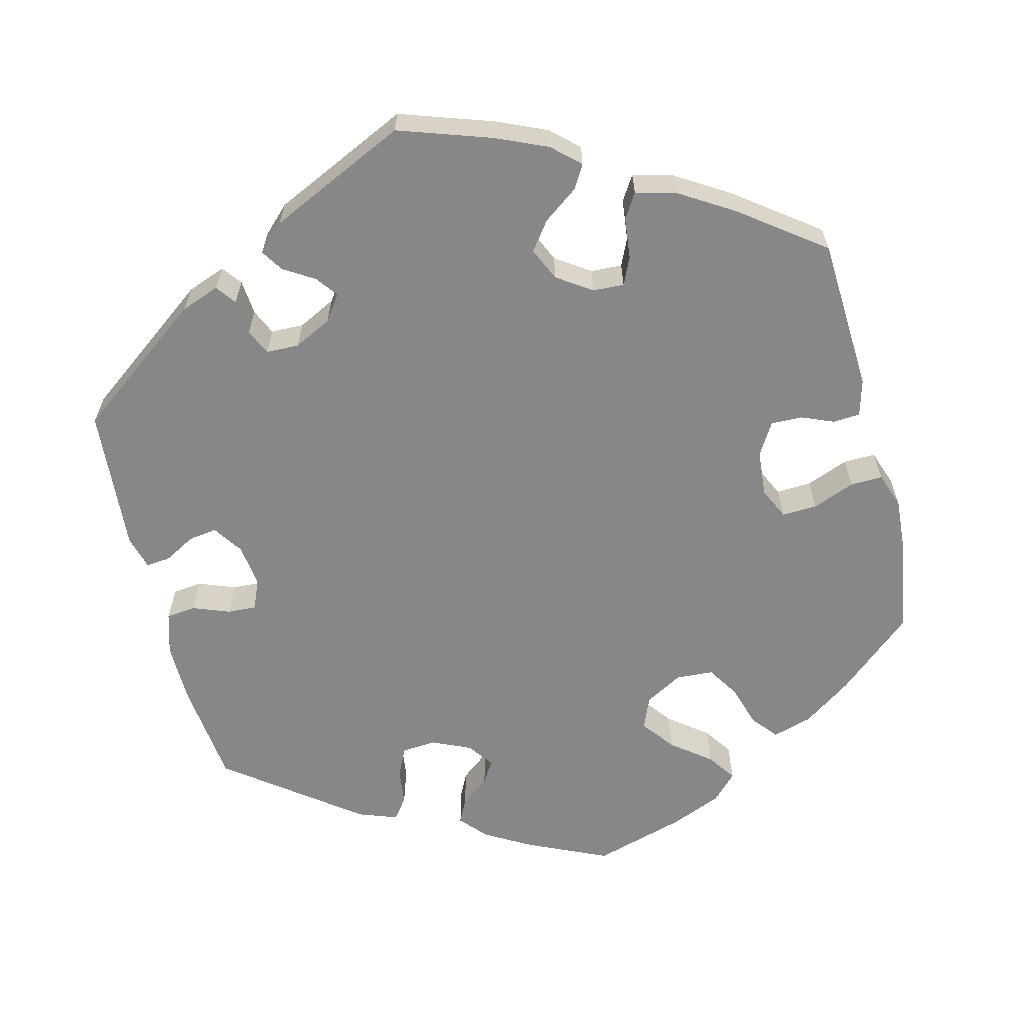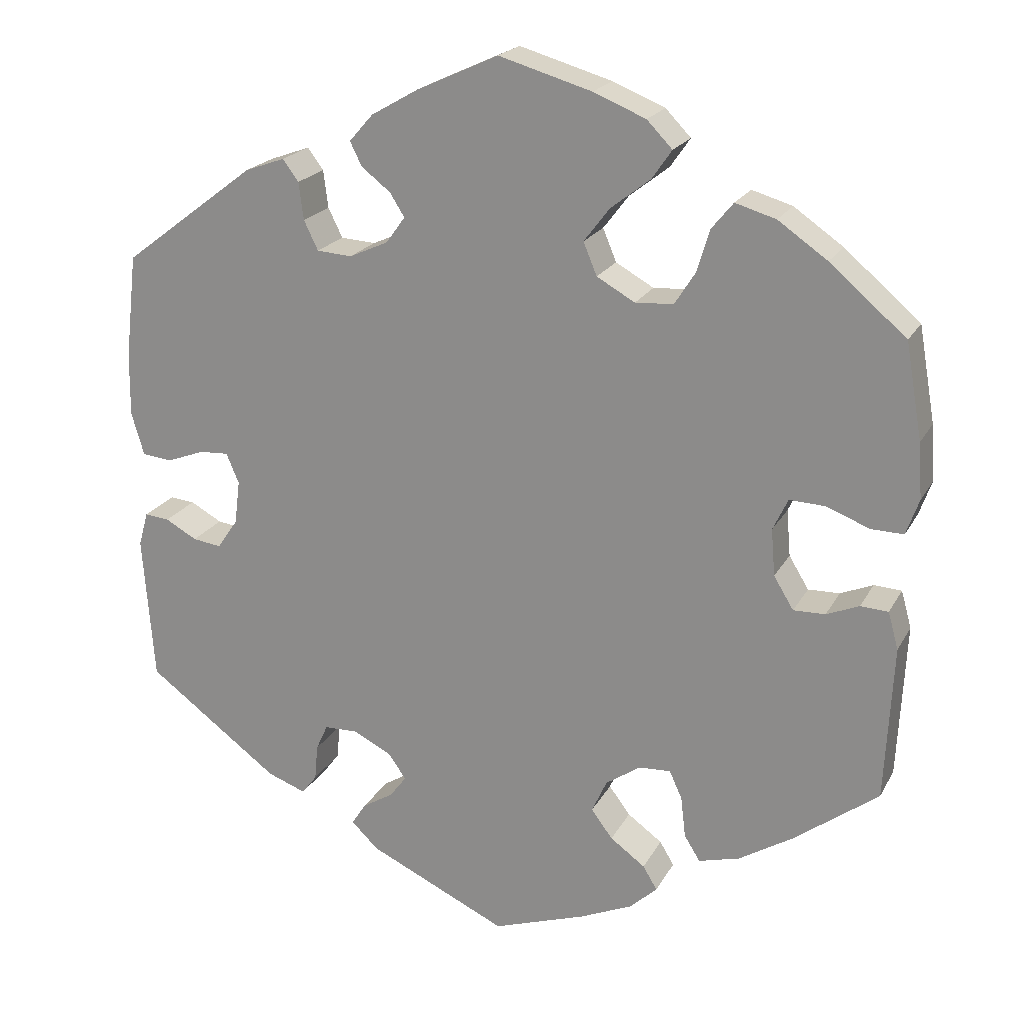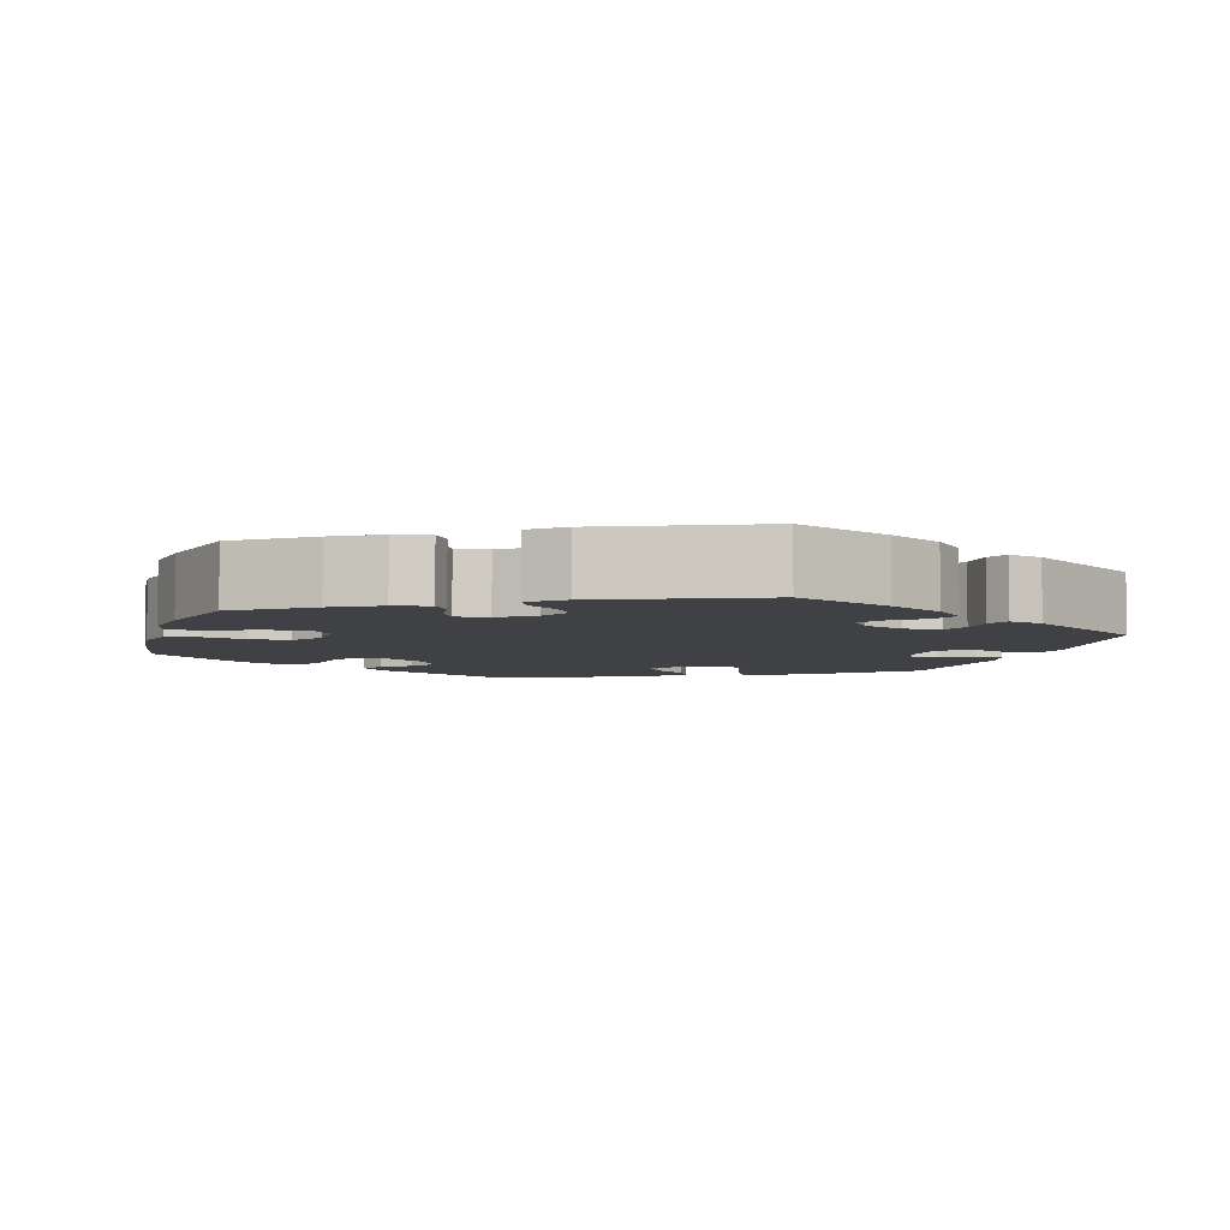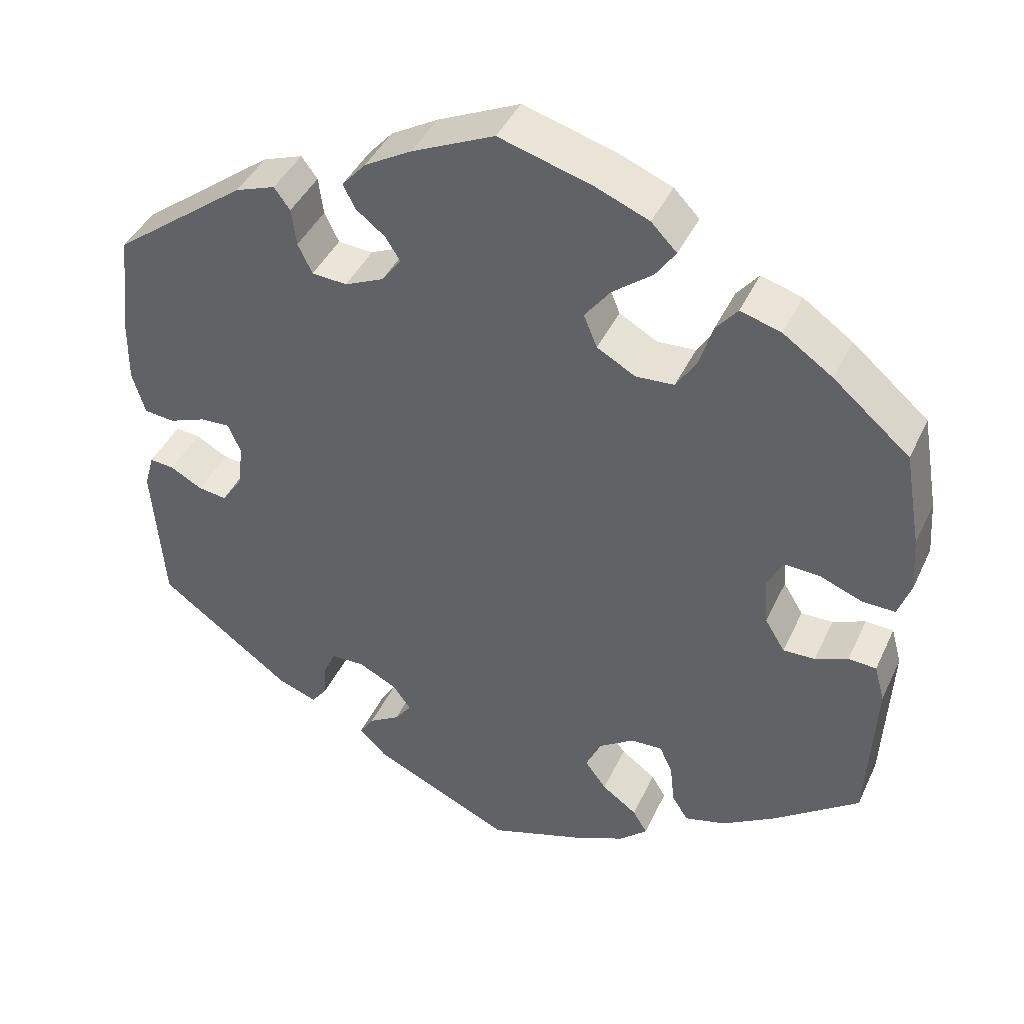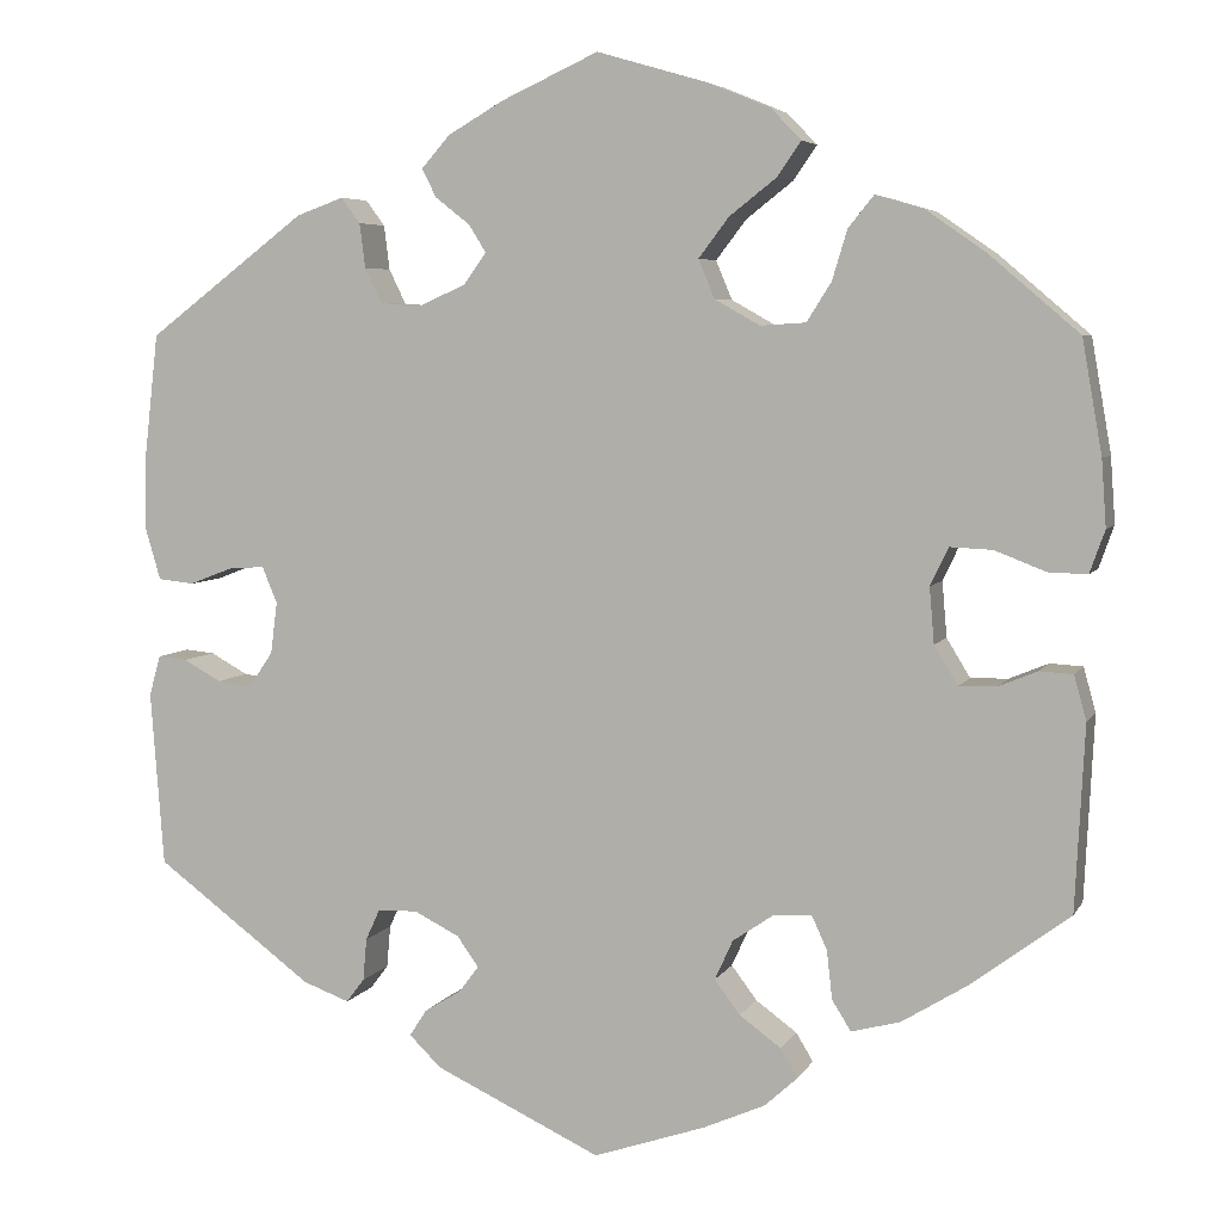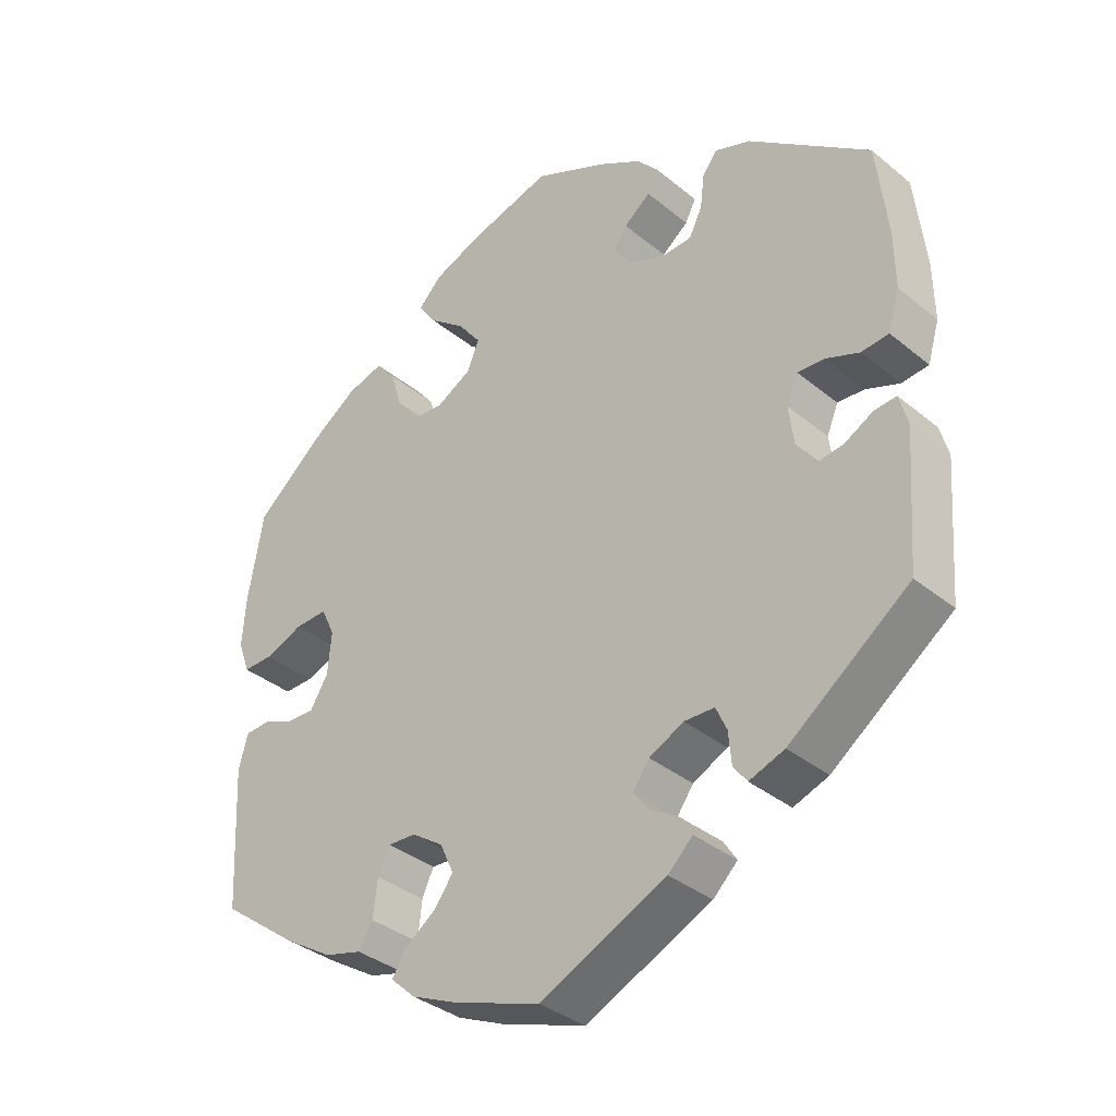
<metadata>
{"format":"obj","ext":"obj","renderer":"f3d","projection":"perspective","resolution":1024,"background":"white","views":[{"elev":-62.6,"azim":-165.8,"up":"+Y"},{"elev":20.7,"azim":-158.6,"up":"+Z"},{"elev":-5.3,"azim":43.4,"up":"+Y"},{"elev":42.1,"azim":-156.4,"up":"+Z"},{"elev":5.5,"azim":-162.9,"up":"+Z"},{"elev":-35.6,"azim":42.9,"up":"+Z"}]}
</metadata>
<code>
v -0.51 0.07 -0.093
v -0.497 0.07 -0.046
v -0.462 0.07 -0.044
v -0.421 0.07 -0.061
v -0.381 0.07 -0.062
v -0.356 0.07 -0.021
v -0.351 0.07 0.038
v -0.37 0.07 0.078
v -0.415 0.07 0.076
v -0.469 0.07 0.055
v -0.51 0.07 0.054
v -0.526 0.07 0.099
v -0.521 0.07 0.169
v -0.5 0.07 0.289
v -0.404 0.07 0.371
v -0.342 0.07 0.414
v -0.291 0.07 0.429
v -0.264 0.07 0.396
v -0.248 0.07 0.343
v -0.222 0.07 0.302
v -0.174 0.07 0.299
v -0.126 0.07 0.326
v -0.109 0.07 0.367
v -0.141 0.07 0.409
v -0.191 0.07 0.448
v -0.216 0.07 0.484
v -0.184 0.07 0.517
v -0.118 0.07 0.544
v -0.001 0.07 0.578
v 0.102 0.07 0.531
v 0.161 0.07 0.497
v 0.191 0.07 0.463
v 0.176 0.07 0.433
v 0.139 0.07 0.404
v 0.121 0.07 0.375
v 0.145 0.07 0.342
v 0.194 0.07 0.32
v 0.238 0.07 0.323
v 0.256 0.07 0.36
v 0.262 0.07 0.407
v 0.282 0.07 0.434
v 0.332 0.07 0.416
v 0.5 0.07 0.289
v 0.515 0.07 0.157
v 0.516 0.07 0.078
v 0.5 0.07 0.024
v 0.462 0.07 0.02
v 0.415 0.07 0.038
v 0.378 0.07 0.04
v 0.362 0.07 0.002
v 0.369 0.07 -0.053
v 0.395 0.07 -0.091
v 0.431 0.07 -0.086
v 0.471 0.07 -0.064
v 0.502 0.07 -0.061
v 0.514 0.07 -0.104
v 0.5 0.07 -0.289
v 0.333 0.07 -0.413
v 0.284 0.07 -0.431
v 0.265 0.07 -0.406
v 0.261 0.07 -0.361
v 0.246 0.07 -0.328
v 0.204 0.07 -0.327
v 0.156 0.07 -0.351
v 0.133 0.07 -0.383
v 0.154 0.07 -0.411
v 0.193 0.07 -0.435
v 0.211 0.07 -0.463
v 0.177 0.07 -0.496
v 0.001 0.07 -0.578
v -0.117 0.07 -0.538
v -0.183 0.07 -0.509
v -0.218 0.07 -0.477
v -0.2 0.07 -0.447
v -0.156 0.07 -0.415
v -0.129 0.07 -0.379
v -0.148 0.07 -0.337
v -0.192 0.07 -0.307
v -0.232 0.07 -0.305
v -0.248 0.07 -0.34
v -0.254 0.07 -0.392
v -0.274 0.07 -0.424
v -0.326 0.07 -0.41
v -0.394 0.07 -0.368
v -0.5 0.07 -0.289
v -0.51 0 -0.093
v -0.497 0 -0.046
v -0.462 0 -0.044
v -0.421 0 -0.061
v -0.381 0 -0.062
v -0.356 0 -0.021
v -0.351 0 0.038
v -0.37 0 0.078
v -0.415 0 0.076
v -0.469 0 0.055
v -0.51 0 0.054
v -0.526 0 0.099
v -0.521 0 0.169
v -0.5 0 0.289
v -0.404 0 0.371
v -0.342 0 0.414
v -0.291 0 0.429
v -0.264 0 0.396
v -0.248 0 0.343
v -0.222 0 0.302
v -0.174 0 0.299
v -0.126 0 0.326
v -0.109 0 0.367
v -0.141 0 0.409
v -0.191 0 0.448
v -0.216 0 0.484
v -0.184 0 0.517
v -0.118 0 0.544
v -0.001 0 0.578
v 0.102 0 0.531
v 0.161 0 0.497
v 0.191 0 0.463
v 0.176 0 0.433
v 0.139 0 0.404
v 0.121 0 0.375
v 0.145 0 0.342
v 0.194 0 0.32
v 0.238 0 0.323
v 0.256 0 0.36
v 0.262 0 0.407
v 0.282 0 0.434
v 0.332 0 0.416
v 0.5 0 0.289
v 0.515 0 0.157
v 0.516 0 0.078
v 0.5 0 0.024
v 0.462 0 0.02
v 0.415 0 0.038
v 0.378 0 0.04
v 0.362 0 0.002
v 0.369 0 -0.053
v 0.395 0 -0.091
v 0.431 0 -0.086
v 0.471 0 -0.064
v 0.502 0 -0.061
v 0.514 0 -0.104
v 0.5 0 -0.289
v 0.333 0 -0.413
v 0.284 0 -0.431
v 0.265 0 -0.406
v 0.261 0 -0.361
v 0.246 0 -0.328
v 0.204 0 -0.327
v 0.156 0 -0.351
v 0.133 0 -0.383
v 0.154 0 -0.411
v 0.193 0 -0.435
v 0.211 0 -0.463
v 0.177 0 -0.496
v 0.001 0 -0.578
v -0.117 0 -0.538
v -0.183 0 -0.509
v -0.218 0 -0.477
v -0.2 0 -0.447
v -0.156 0 -0.415
v -0.129 0 -0.379
v -0.148 0 -0.337
v -0.192 0 -0.307
v -0.232 0 -0.305
v -0.248 0 -0.34
v -0.254 0 -0.392
v -0.274 0 -0.424
v -0.326 0 -0.41
v -0.394 0 -0.368
v -0.5 0 -0.289
f 80 81 82 83
f 79 80 83 84
f 72 73 74 75
f 72 75 76
f 71 72 76
f 70 71 76
f 69 70 76 77
f 66 67 68 69
f 65 66 69 77
f 58 59 60 61
f 58 61 62
f 57 58 62
f 56 57 62 63
f 53 54 55 56
f 52 53 56 63
f 45 46 47 48
f 45 48 49
f 44 45 49
f 43 44 49
f 42 43 49
f 39 40 41 42
f 38 39 42 49
f 37 38 49 50
f 31 32 33 34
f 31 34 35
f 30 31 35
f 29 30 35
f 28 29 35
f 27 28 35 36
f 24 25 26 27
f 23 24 27 36
f 16 17 18 19
f 16 19 20
f 15 16 20
f 14 15 20
f 13 14 20 21
f 9 10 11 12
f 8 9 12 13
f 1 2 3 4
f 1 4 5
f 79 84 85 1
f 64 65 77 78
f 52 63 64 78
f 51 52 78 79
f 22 23 36 37
f 21 22 37 50
f 8 13 21 50
f 7 8 50 51
f 51 79 1 5
f 6 7 51
f 5 6 51
f 168 167 166 165
f 169 168 165 164
f 160 159 158 157
f 161 160 157
f 161 157 156
f 161 156 155
f 162 161 155 154
f 154 153 152 151
f 162 154 151 150
f 146 145 144 143
f 147 146 143
f 147 143 142
f 148 147 142 141
f 141 140 139 138
f 148 141 138 137
f 133 132 131 130
f 134 133 130
f 134 130 129
f 134 129 128
f 134 128 127
f 127 126 125 124
f 134 127 124 123
f 135 134 123 122
f 119 118 117 116
f 120 119 116
f 120 116 115
f 120 115 114
f 120 114 113
f 121 120 113 112
f 112 111 110 109
f 121 112 109 108
f 104 103 102 101
f 105 104 101
f 105 101 100
f 105 100 99
f 106 105 99 98
f 97 96 95 94
f 98 97 94 93
f 89 88 87 86
f 90 89 86
f 86 170 169 164
f 163 162 150 149
f 163 149 148 137
f 164 163 137 136
f 122 121 108 107
f 135 122 107 106
f 135 106 98 93
f 136 135 93 92
f 90 86 164 136
f 136 92 91
f 136 91 90
f 1 86 87 2
f 2 87 88 3
f 3 88 89 4
f 4 89 90 5
f 5 90 91 6
f 6 91 92 7
f 7 92 93 8
f 8 93 94 9
f 9 94 95 10
f 10 95 96 11
f 11 96 97 12
f 12 97 98 13
f 13 98 99 14
f 14 99 100 15
f 15 100 101 16
f 16 101 102 17
f 17 102 103 18
f 18 103 104 19
f 19 104 105 20
f 20 105 106 21
f 21 106 107 22
f 22 107 108 23
f 23 108 109 24
f 24 109 110 25
f 25 110 111 26
f 26 111 112 27
f 27 112 113 28
f 28 113 114 29
f 29 114 115 30
f 30 115 116 31
f 31 116 117 32
f 32 117 118 33
f 33 118 119 34
f 34 119 120 35
f 35 120 121 36
f 36 121 122 37
f 37 122 123 38
f 38 123 124 39
f 39 124 125 40
f 40 125 126 41
f 41 126 127 42
f 42 127 128 43
f 43 128 129 44
f 44 129 130 45
f 45 130 131 46
f 46 131 132 47
f 47 132 133 48
f 48 133 134 49
f 49 134 135 50
f 50 135 136 51
f 51 136 137 52
f 52 137 138 53
f 53 138 139 54
f 54 139 140 55
f 55 140 141 56
f 56 141 142 57
f 57 142 143 58
f 58 143 144 59
f 59 144 145 60
f 60 145 146 61
f 61 146 147 62
f 62 147 148 63
f 63 148 149 64
f 64 149 150 65
f 65 150 151 66
f 66 151 152 67
f 67 152 153 68
f 68 153 154 69
f 69 154 155 70
f 70 155 156 71
f 71 156 157 72
f 72 157 158 73
f 73 158 159 74
f 74 159 160 75
f 75 160 161 76
f 76 161 162 77
f 77 162 163 78
f 78 163 164 79
f 79 164 165 80
f 80 165 166 81
f 81 166 167 82
f 82 167 168 83
f 83 168 169 84
f 84 169 170 85
f 85 170 86 1

</code>
